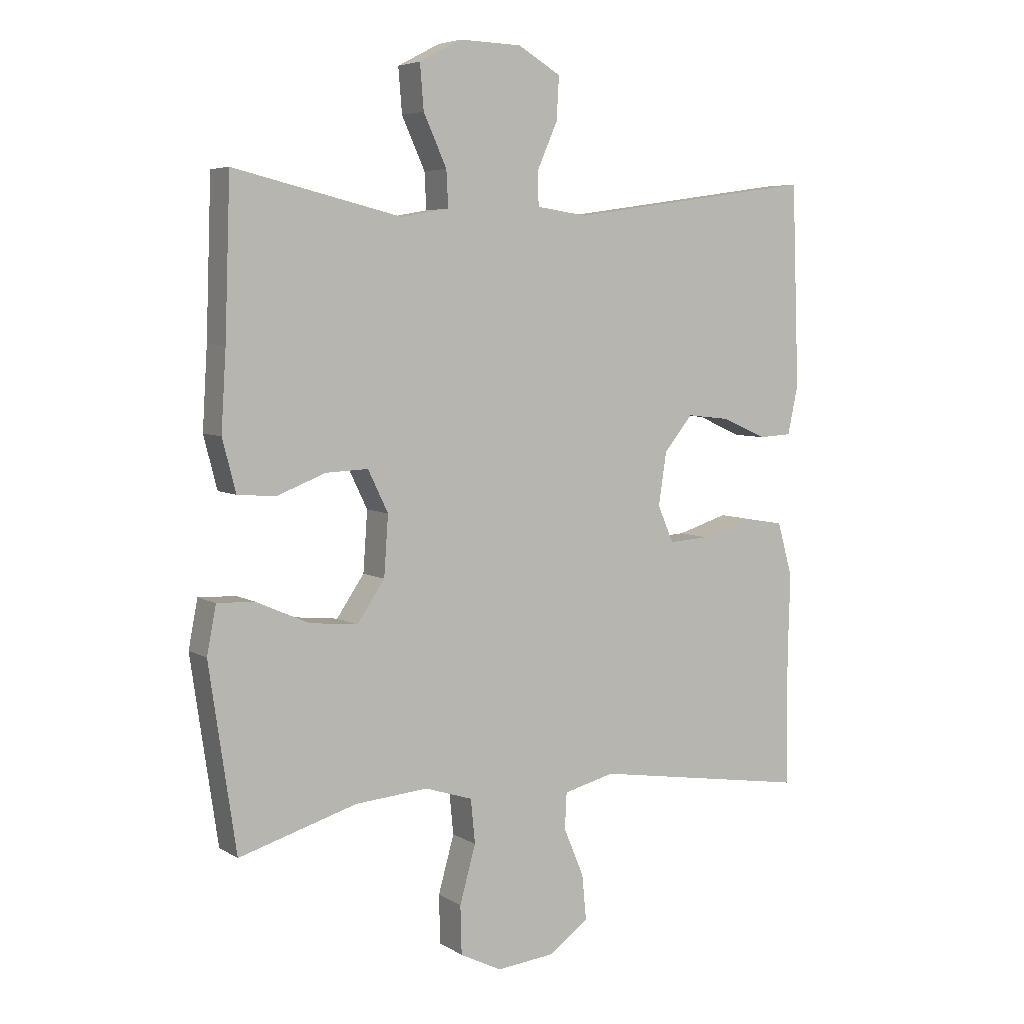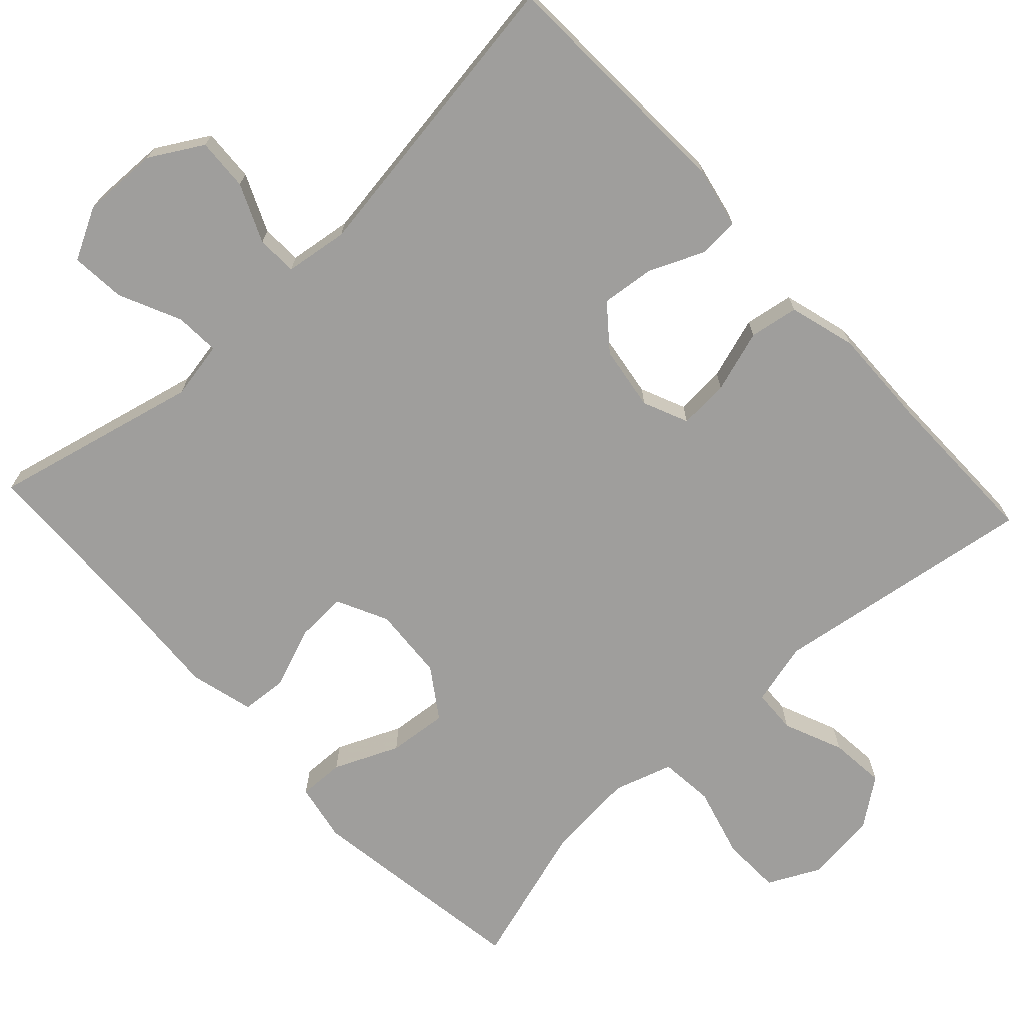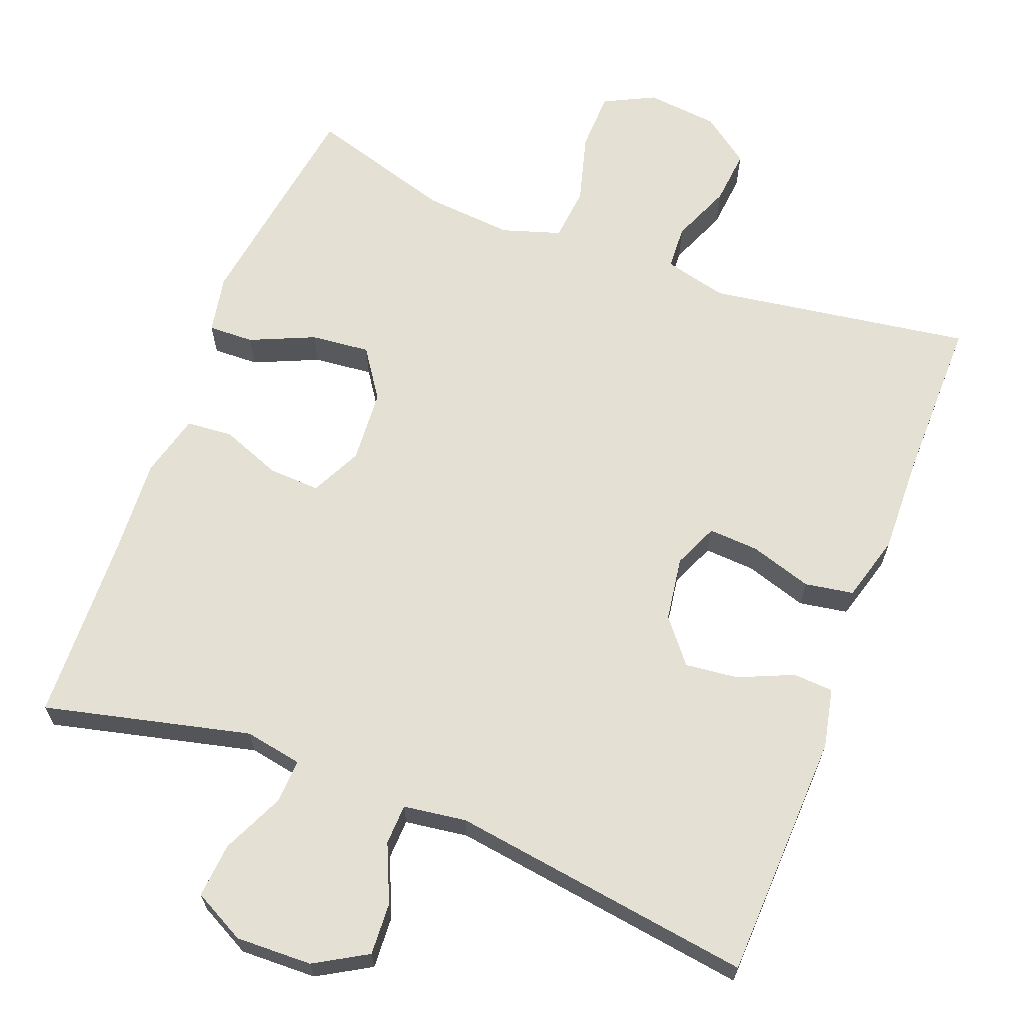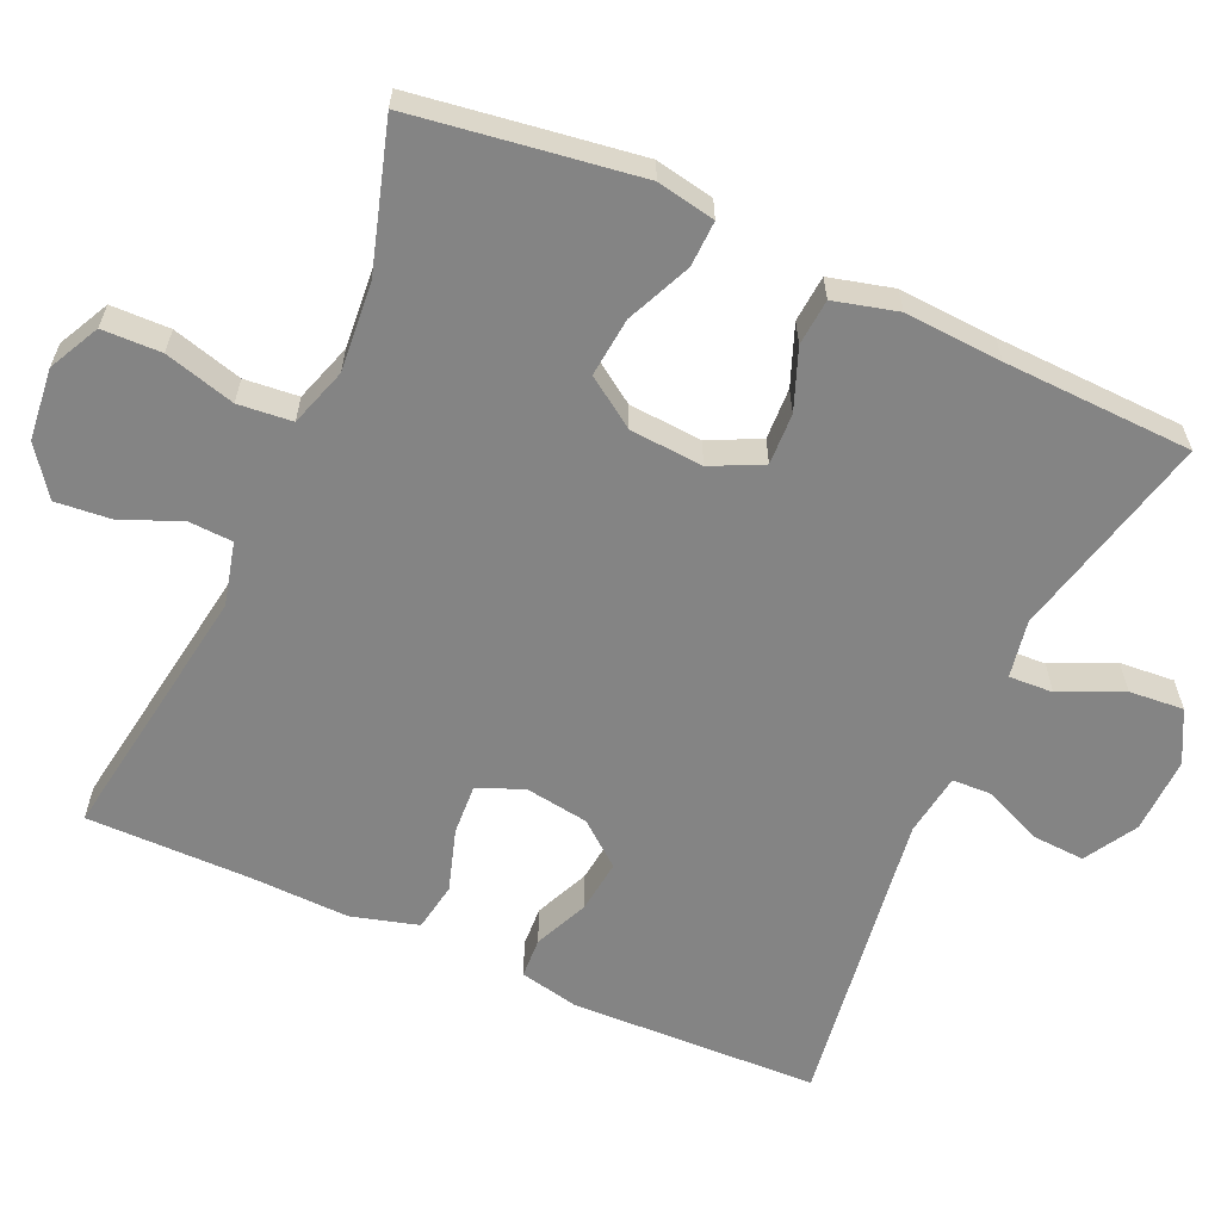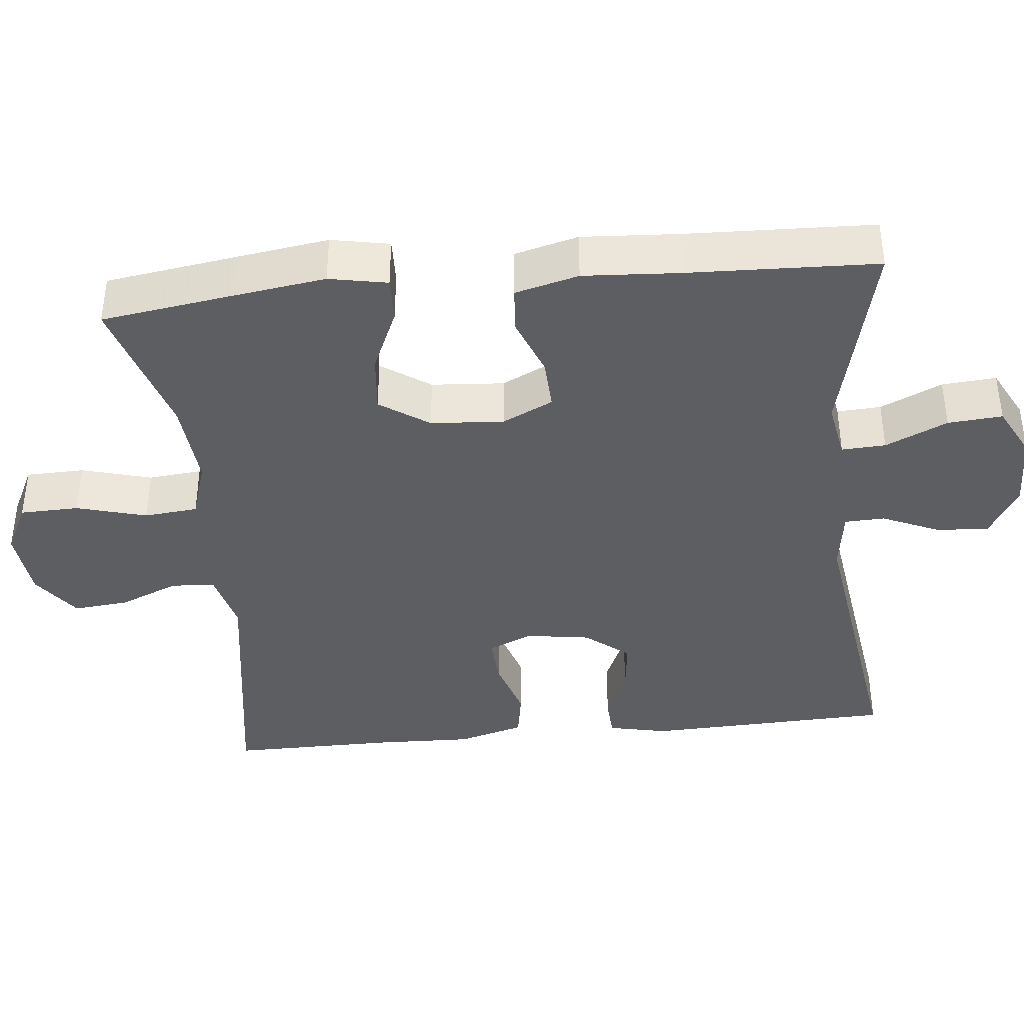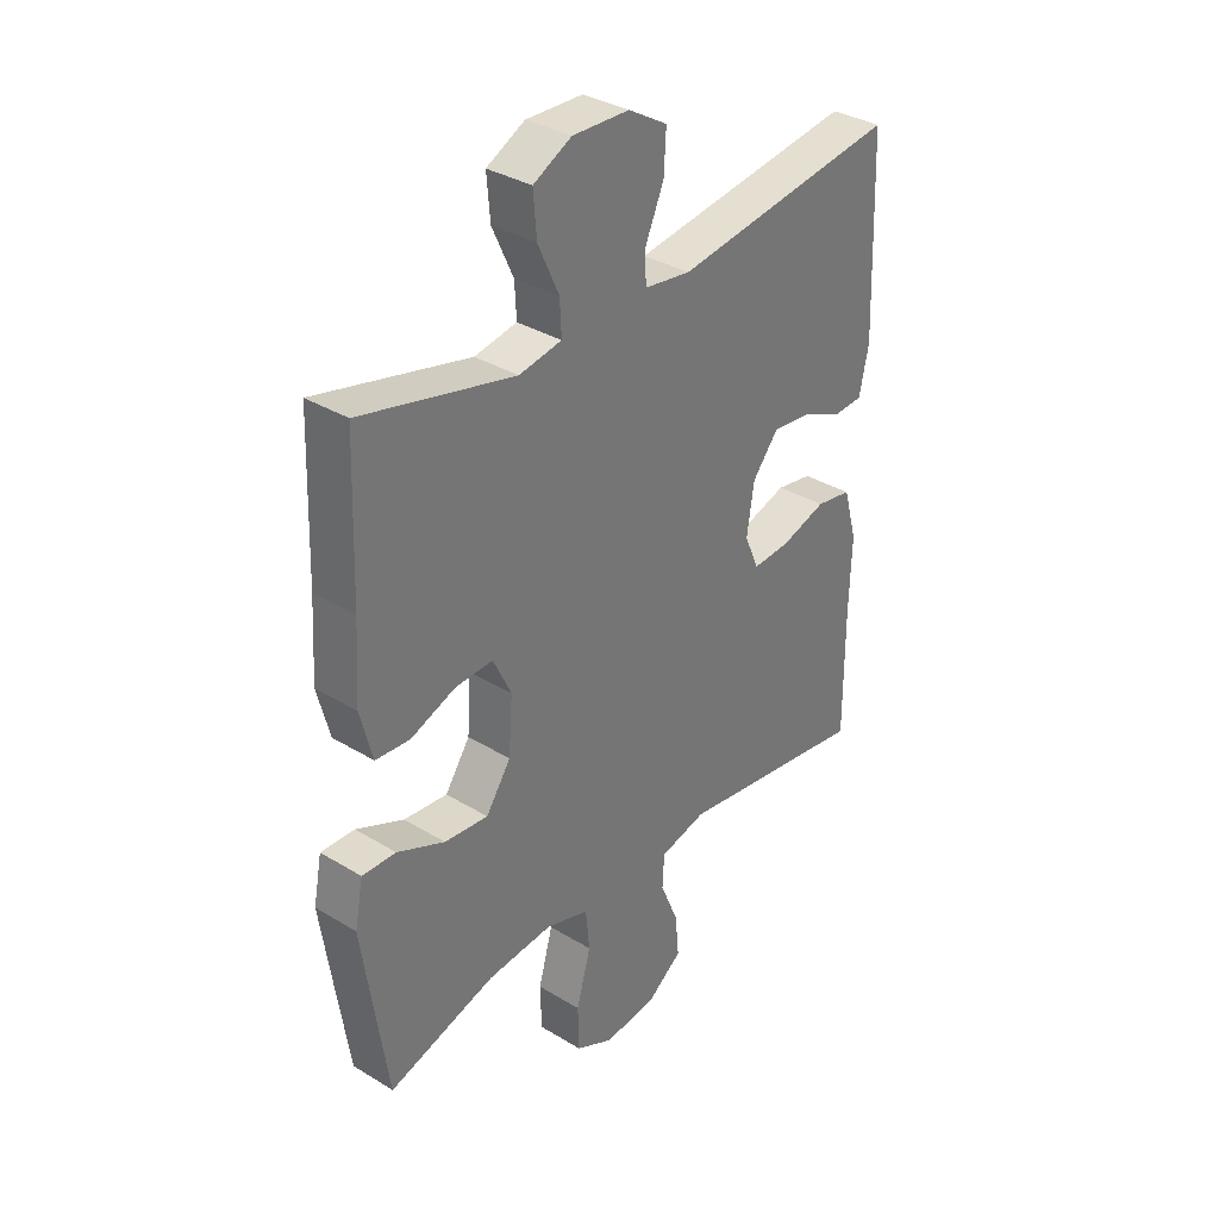
<metadata>
{"format":"obj","ext":"obj","renderer":"f3d","projection":"perspective","resolution":1024,"background":"white","views":[{"elev":5.6,"azim":-30.2,"up":"+Z"},{"elev":-70.9,"azim":43.0,"up":"+Y"},{"elev":65.5,"azim":21.1,"up":"+Y"},{"elev":-61.4,"azim":-114.2,"up":"+Y"},{"elev":-39.3,"azim":-84.2,"up":"+Y"},{"elev":34.2,"azim":-50.6,"up":"+Z"}]}
</metadata>
<code>
v 0.5 0.07 -0.5
v 0.148 0.07 -0.446
v 0.064 0.07 -0.467
v 0.061 0.07 -0.526
v 0.094 0.07 -0.605
v 0.101 0.07 -0.679
v 0.037 0.07 -0.726
v -0.059 0.07 -0.736
v -0.127 0.07 -0.702
v -0.129 0.07 -0.623
v -0.103 0.07 -0.529
v -0.11 0.07 -0.457
v -0.188 0.07 -0.432
v -0.307 0.07 -0.442
v -0.5 0.07 -0.5
v -0.526 0.07 -0.324
v -0.544 0.07 -0.2
v -0.529 0.07 -0.122
v -0.468 0.07 -0.124
v -0.382 0.07 -0.162
v -0.303 0.07 -0.17
v -0.258 0.07 -0.104
v -0.251 0.07 -0.006
v -0.284 0.07 0.062
v -0.353 0.07 0.059
v -0.433 0.07 0.028
v -0.495 0.07 0.033
v -0.517 0.07 0.118
v -0.509 0.07 0.248
v -0.5 0.07 0.5
v -0.224 0.07 0.434
v -0.147 0.07 0.448
v -0.15 0.07 0.507
v -0.188 0.07 0.59
v -0.194 0.07 0.663
v -0.125 0.07 0.699
v -0.023 0.07 0.696
v 0.047 0.07 0.655
v 0.043 0.07 0.585
v 0.009 0.07 0.508
v 0.011 0.07 0.454
v 0.095 0.07 0.442
v 0.5 0.07 0.5
v 0.512 0.07 0.169
v 0.495 0.07 0.089
v 0.441 0.07 0.086
v 0.368 0.07 0.118
v 0.297 0.07 0.126
v 0.25 0.07 0.068
v 0.237 0.07 -0.018
v 0.263 0.07 -0.078
v 0.33 0.07 -0.074
v 0.413 0.07 -0.048
v 0.478 0.07 -0.059
v 0.503 0.07 -0.148
v 0.499 0.07 -0.281
v 0.5 0 -0.5
v 0.148 0 -0.446
v 0.064 0 -0.467
v 0.061 0 -0.526
v 0.094 0 -0.605
v 0.101 0 -0.679
v 0.037 0 -0.726
v -0.059 0 -0.736
v -0.127 0 -0.702
v -0.129 0 -0.623
v -0.103 0 -0.529
v -0.11 0 -0.457
v -0.188 0 -0.432
v -0.307 0 -0.442
v -0.5 0 -0.5
v -0.526 0 -0.324
v -0.544 0 -0.2
v -0.529 0 -0.122
v -0.468 0 -0.124
v -0.382 0 -0.162
v -0.303 0 -0.17
v -0.258 0 -0.104
v -0.251 0 -0.006
v -0.284 0 0.062
v -0.353 0 0.059
v -0.433 0 0.028
v -0.495 0 0.033
v -0.517 0 0.118
v -0.509 0 0.248
v -0.5 0 0.5
v -0.224 0 0.434
v -0.147 0 0.448
v -0.15 0 0.507
v -0.188 0 0.59
v -0.194 0 0.663
v -0.125 0 0.699
v -0.023 0 0.696
v 0.047 0 0.655
v 0.043 0 0.585
v 0.009 0 0.508
v 0.011 0 0.454
v 0.095 0 0.442
v 0.5 0 0.5
v 0.512 0 0.169
v 0.495 0 0.089
v 0.441 0 0.086
v 0.368 0 0.118
v 0.297 0 0.126
v 0.25 0 0.068
v 0.237 0 -0.018
v 0.263 0 -0.078
v 0.33 0 -0.074
v 0.413 0 -0.048
v 0.478 0 -0.059
v 0.503 0 -0.148
v 0.499 0 -0.281
f 54 55 56
f 53 54 56
f 52 53 56
f 56 1 2
f 52 56 2
f 51 52 2
f 50 51 2 3
f 49 50 3
f 45 46 47
f 44 45 47
f 43 44 47
f 42 43 47
f 41 42 47 48
f 38 39 40
f 37 38 40
f 36 37 40
f 35 36 40
f 34 35 40
f 33 34 40
f 32 33 40 41
f 41 48 49
f 32 41 49
f 31 32 49
f 27 28 29
f 26 27 29
f 25 26 29
f 29 30 31
f 25 29 31
f 24 25 31
f 18 19 20
f 17 18 20
f 16 17 20
f 15 16 20
f 14 15 20
f 13 14 20 21
f 12 13 21 22
f 9 10 11
f 8 9 11
f 7 8 11
f 6 7 11
f 5 6 11
f 4 5 11
f 3 4 11 12
f 31 49 3
f 24 31 3
f 23 24 3
f 3 12 22 23
f 112 111 110
f 112 110 109
f 112 109 108
f 58 57 112
f 58 112 108
f 58 108 107
f 59 58 107 106
f 59 106 105
f 103 102 101
f 103 101 100
f 103 100 99
f 103 99 98
f 104 103 98 97
f 96 95 94
f 96 94 93
f 96 93 92
f 96 92 91
f 96 91 90
f 96 90 89
f 97 96 89 88
f 105 104 97
f 105 97 88
f 105 88 87
f 85 84 83
f 85 83 82
f 85 82 81
f 87 86 85
f 87 85 81
f 87 81 80
f 76 75 74
f 76 74 73
f 76 73 72
f 76 72 71
f 76 71 70
f 77 76 70 69
f 78 77 69 68
f 67 66 65
f 67 65 64
f 67 64 63
f 67 63 62
f 67 62 61
f 67 61 60
f 68 67 60 59
f 59 105 87
f 59 87 80
f 59 80 79
f 79 78 68 59
f 1 57 58 2
f 2 58 59 3
f 3 59 60 4
f 4 60 61 5
f 5 61 62 6
f 6 62 63 7
f 7 63 64 8
f 8 64 65 9
f 9 65 66 10
f 10 66 67 11
f 11 67 68 12
f 12 68 69 13
f 13 69 70 14
f 14 70 71 15
f 15 71 72 16
f 16 72 73 17
f 17 73 74 18
f 18 74 75 19
f 19 75 76 20
f 20 76 77 21
f 21 77 78 22
f 22 78 79 23
f 23 79 80 24
f 24 80 81 25
f 25 81 82 26
f 26 82 83 27
f 27 83 84 28
f 28 84 85 29
f 29 85 86 30
f 30 86 87 31
f 31 87 88 32
f 32 88 89 33
f 33 89 90 34
f 34 90 91 35
f 35 91 92 36
f 36 92 93 37
f 37 93 94 38
f 38 94 95 39
f 39 95 96 40
f 40 96 97 41
f 41 97 98 42
f 42 98 99 43
f 43 99 100 44
f 44 100 101 45
f 45 101 102 46
f 46 102 103 47
f 47 103 104 48
f 48 104 105 49
f 49 105 106 50
f 50 106 107 51
f 51 107 108 52
f 52 108 109 53
f 53 109 110 54
f 54 110 111 55
f 55 111 112 56
f 56 112 57 1

</code>
